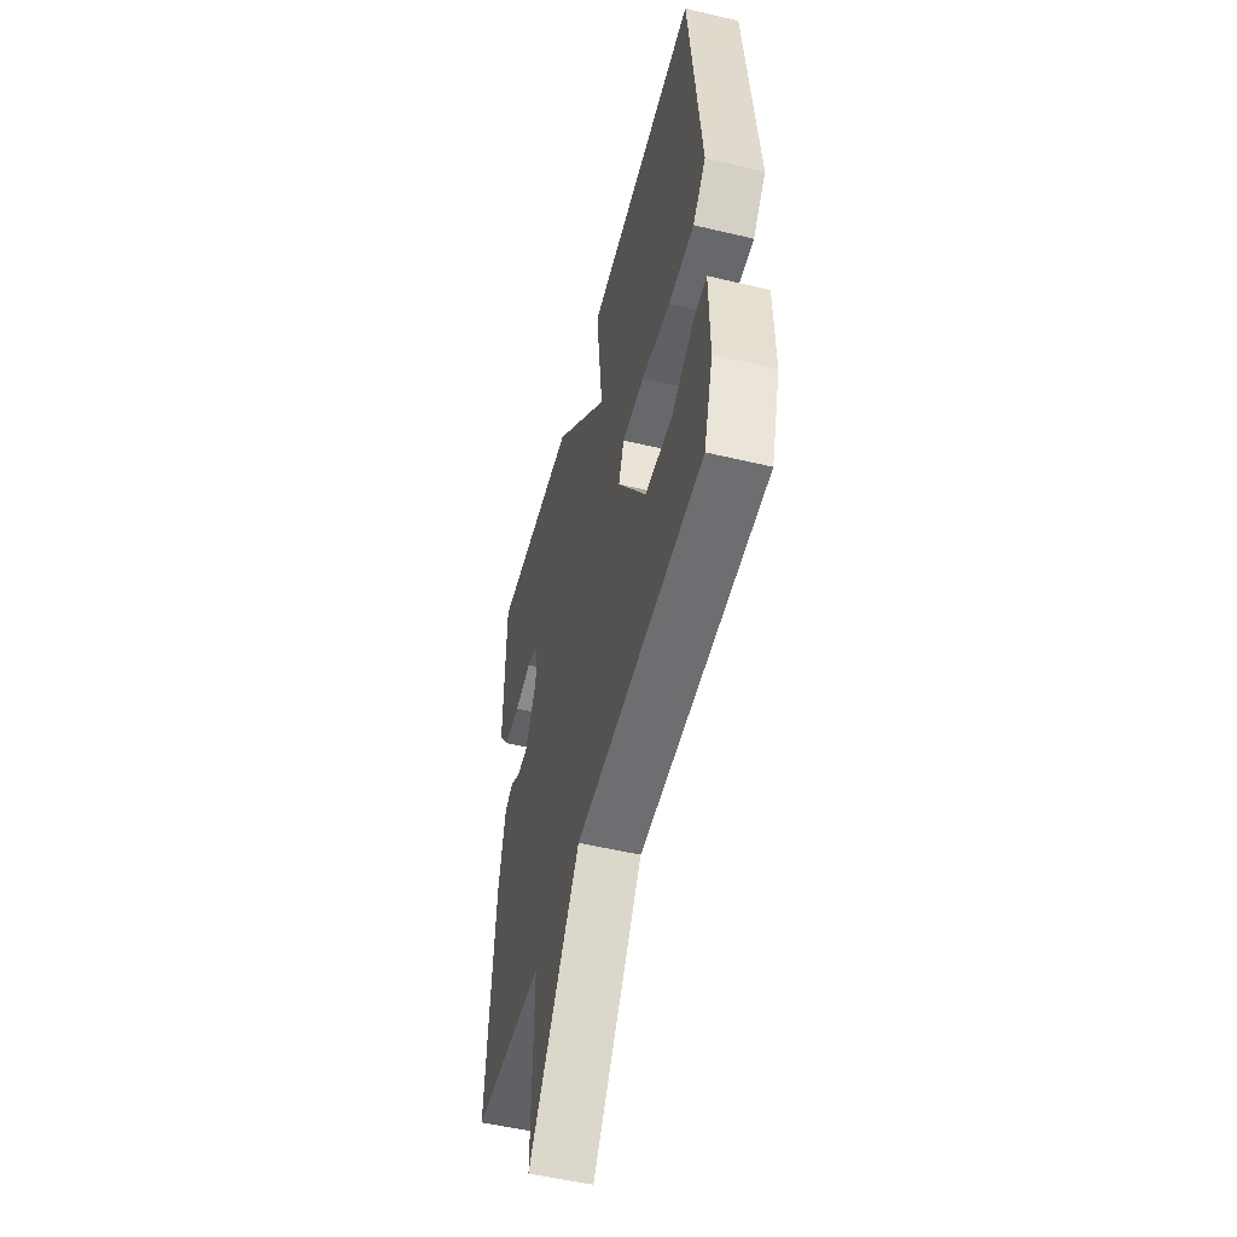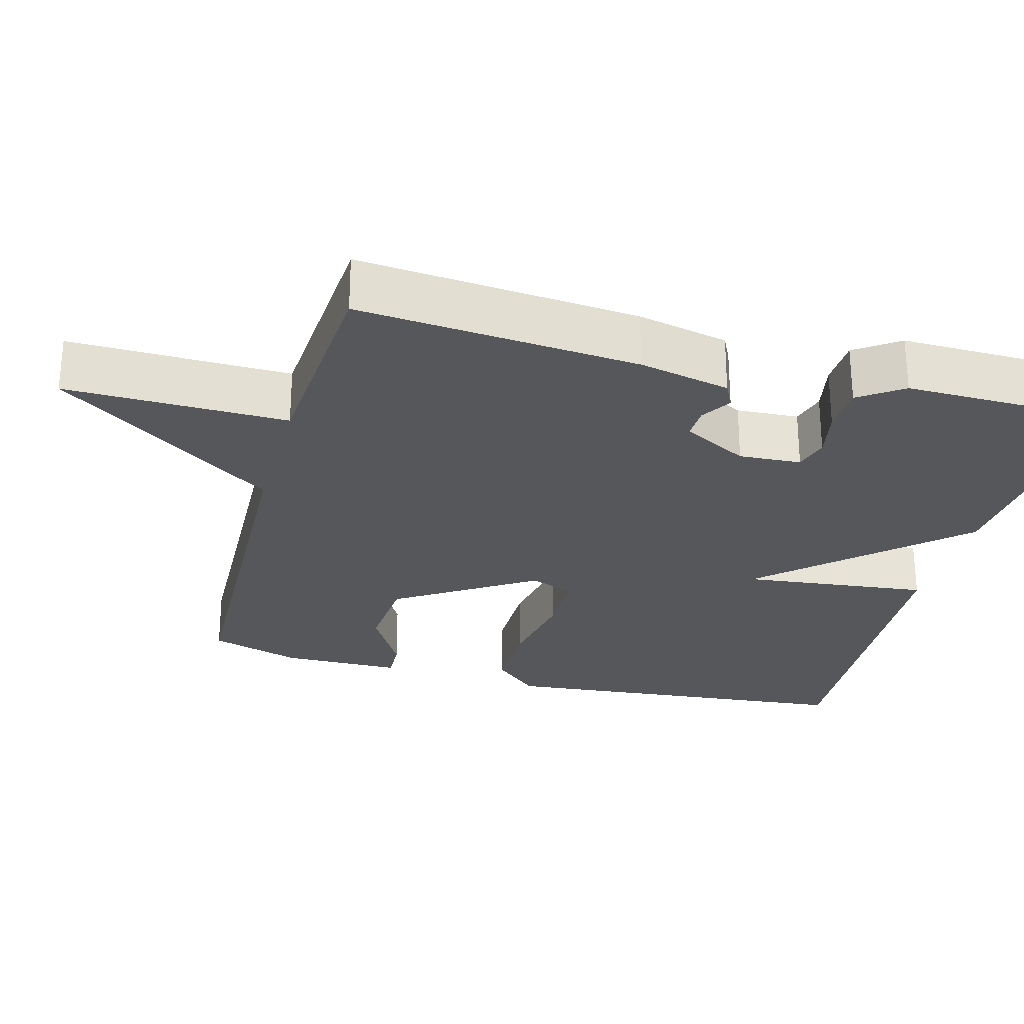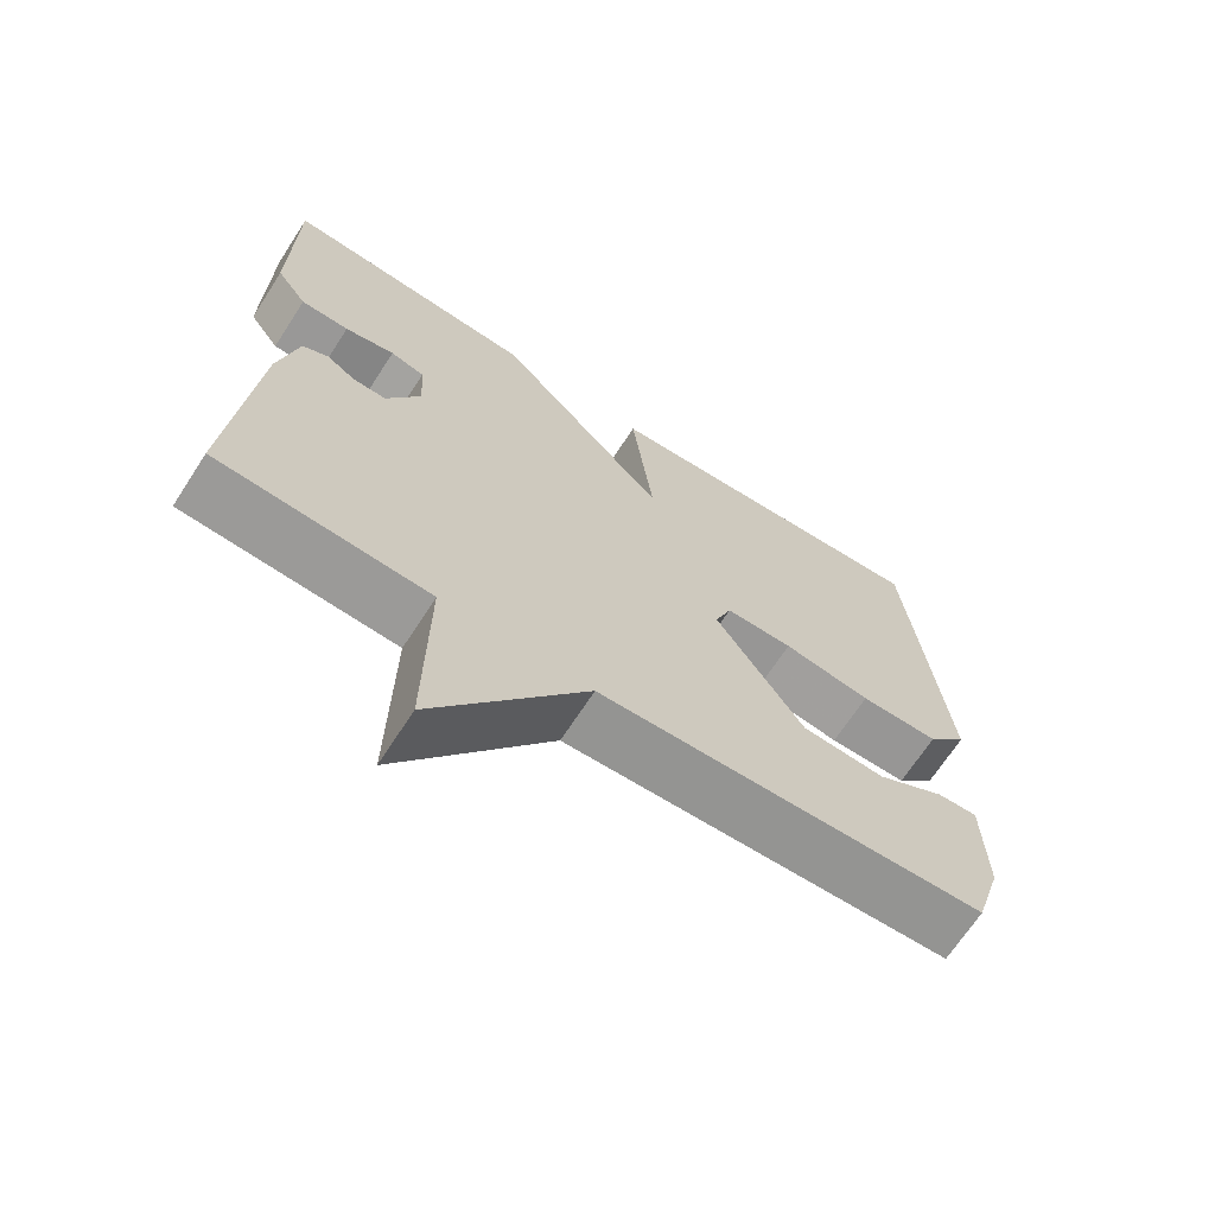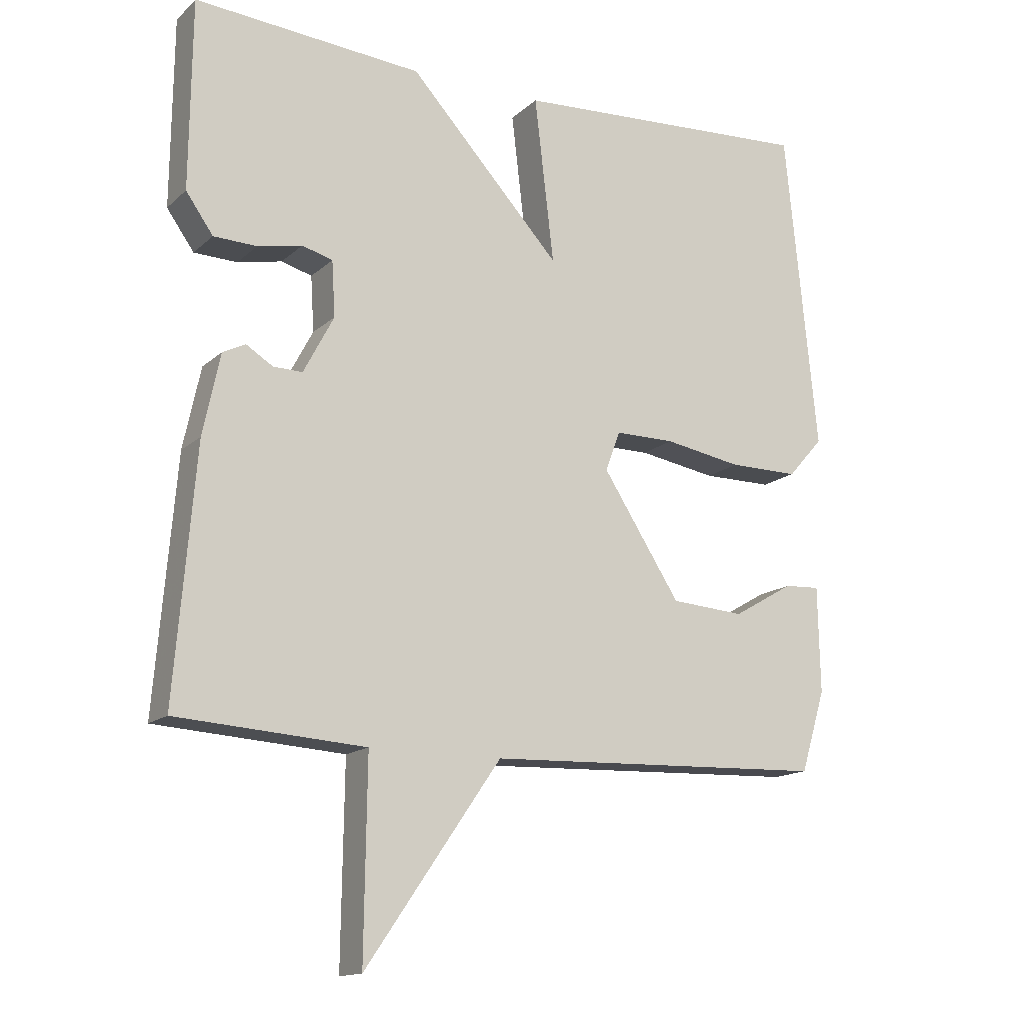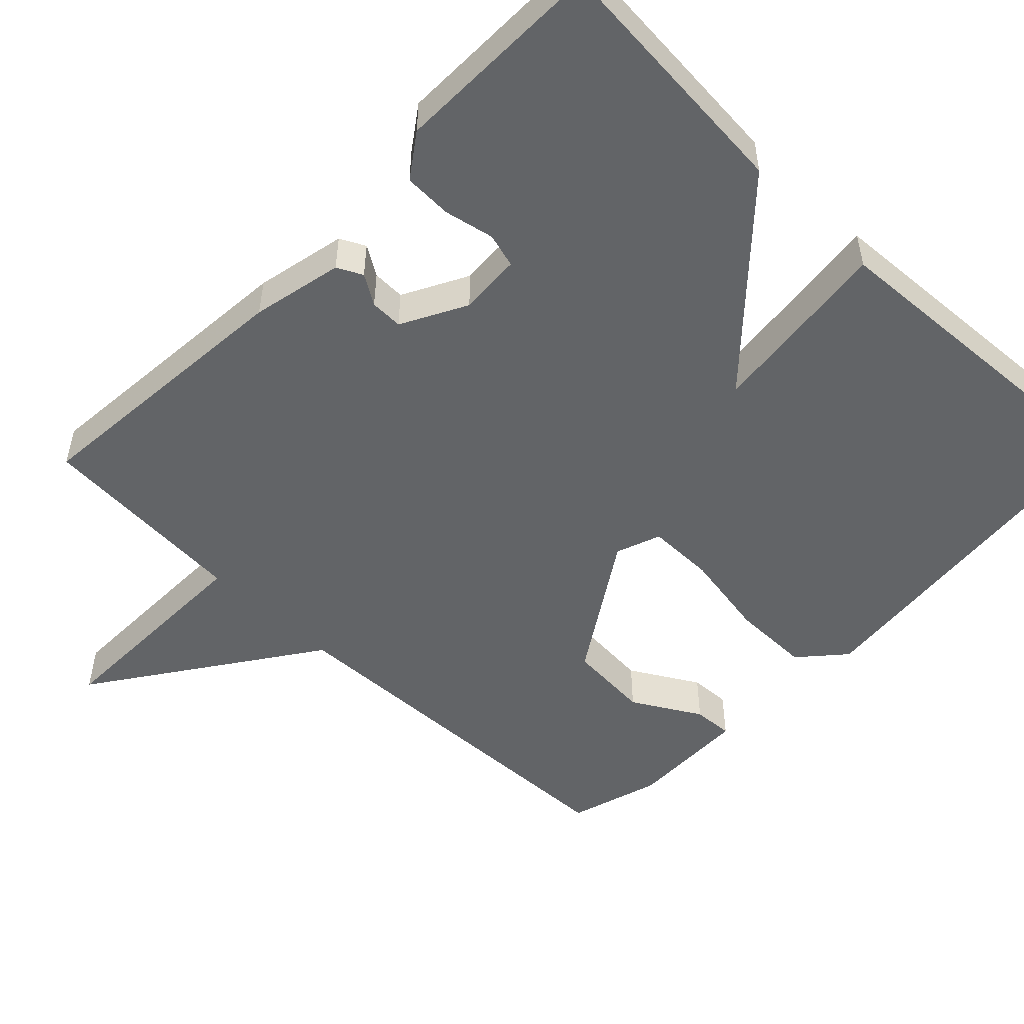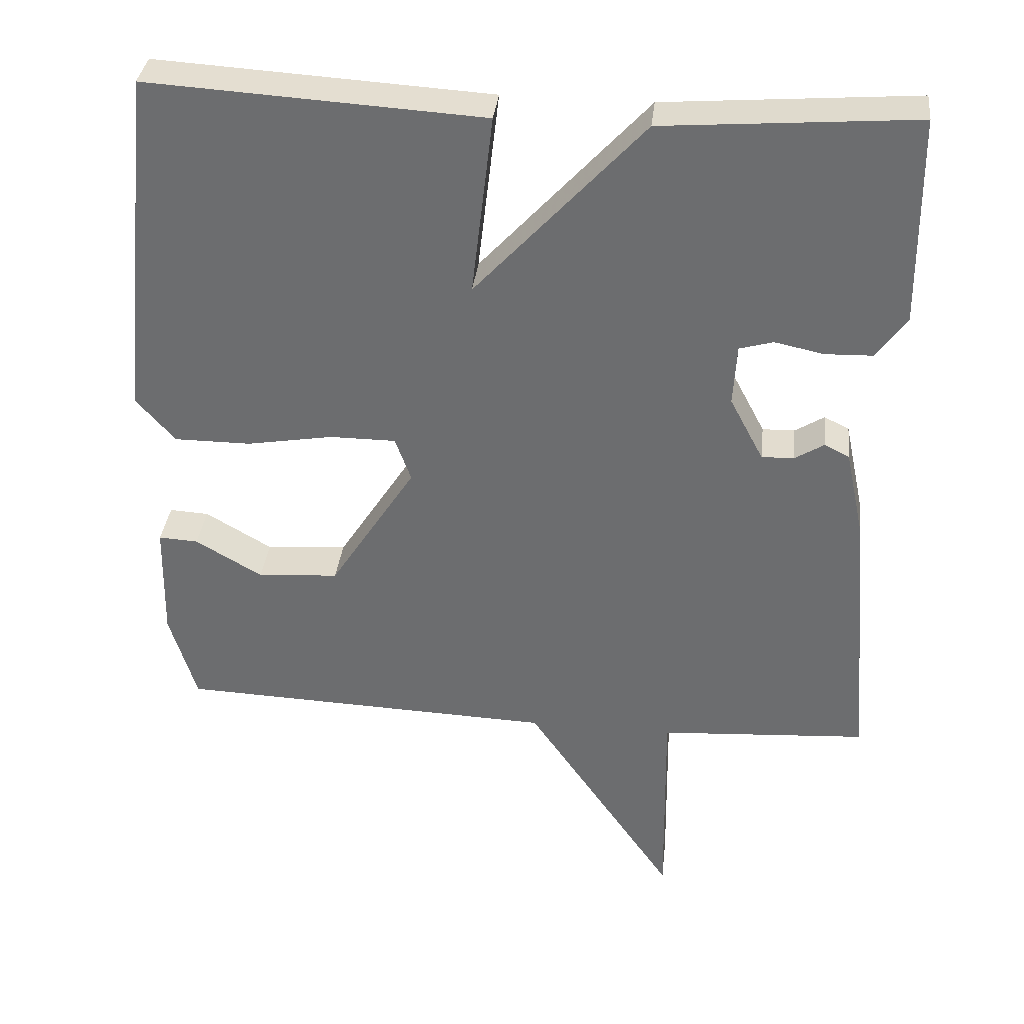
<metadata>
{"format":"obj","ext":"obj","renderer":"f3d","projection":"perspective","resolution":1024,"background":"white","views":[{"elev":-52.3,"azim":75.6,"up":"+Z"},{"elev":-27.2,"azim":-105.3,"up":"+Y"},{"elev":-67.9,"azim":-32.9,"up":"+Z"},{"elev":-14.7,"azim":-29.5,"up":"+Z"},{"elev":-51.1,"azim":-44.1,"up":"+Y"},{"elev":35.2,"azim":-173.6,"up":"+Z"}]}
</metadata>
<code>
v 0.5 0.07 -0.5
v -0.016 0.07 -0.519
v -0.22 0.07 -0.814
v -0.216 0.07 -0.519
v -0.5 0.07 -0.5
v -0.469 0.07 -0.126
v -0.443 0.07 -0.004
v -0.409 0.07 0.013
v -0.369 0.07 -0.012
v -0.325 0.07 -0.013
v -0.279 0.07 0.074
v -0.284 0.07 0.157
v -0.33 0.07 0.17
v -0.397 0.07 0.156
v -0.462 0.07 0.158
v -0.503 0.07 0.216
v -0.5 0.07 0.5
v -0.157 0.07 0.473
v 0.072 0.07 0.224
v 0.043 0.07 0.473
v 0.5 0.07 0.5
v 0.548 0.07 0.016
v 0.495 0.07 -0.044
v 0.39 0.07 -0.044
v 0.273 0.07 -0.024
v 0.183 0.07 -0.024
v 0.161 0.07 -0.084
v 0.278 0.07 -0.266
v 0.389 0.07 -0.274
v 0.48 0.07 -0.221
v 0.534 0.07 -0.218
v 0.537 0.07 -0.378
v 0.5 0 -0.5
v -0.016 0 -0.519
v -0.22 0 -0.814
v -0.216 0 -0.519
v -0.5 0 -0.5
v -0.469 0 -0.126
v -0.443 0 -0.004
v -0.409 0 0.013
v -0.369 0 -0.012
v -0.325 0 -0.013
v -0.279 0 0.074
v -0.284 0 0.157
v -0.33 0 0.17
v -0.397 0 0.156
v -0.462 0 0.158
v -0.503 0 0.216
v -0.5 0 0.5
v -0.157 0 0.473
v 0.072 0 0.224
v 0.043 0 0.473
v 0.5 0 0.5
v 0.548 0 0.016
v 0.495 0 -0.044
v 0.39 0 -0.044
v 0.273 0 -0.024
v 0.183 0 -0.024
v 0.161 0 -0.084
v 0.278 0 -0.266
v 0.389 0 -0.274
v 0.48 0 -0.221
v 0.534 0 -0.218
v 0.537 0 -0.378
f 32 1 2
f 31 32 2
f 30 31 2
f 29 30 2
f 28 29 2
f 27 28 2
f 2 3 4
f 27 2 4
f 26 27 4
f 23 24 25
f 22 23 25
f 21 22 25
f 20 21 25
f 19 20 25
f 19 25 26
f 16 17 18
f 15 16 18
f 14 15 18
f 13 14 18
f 12 13 18 19
f 19 26 4
f 12 19 4
f 11 12 4
f 7 8 9
f 6 7 9
f 5 6 9
f 4 5 9
f 4 9 10
f 4 10 11
f 34 33 64
f 34 64 63
f 34 63 62
f 34 62 61
f 34 61 60
f 34 60 59
f 36 35 34
f 36 34 59
f 36 59 58
f 57 56 55
f 57 55 54
f 57 54 53
f 57 53 52
f 57 52 51
f 58 57 51
f 50 49 48
f 50 48 47
f 50 47 46
f 50 46 45
f 51 50 45 44
f 36 58 51
f 36 51 44
f 36 44 43
f 41 40 39
f 41 39 38
f 41 38 37
f 41 37 36
f 42 41 36
f 43 42 36
f 1 33 34 2
f 2 34 35 3
f 3 35 36 4
f 4 36 37 5
f 5 37 38 6
f 6 38 39 7
f 7 39 40 8
f 8 40 41 9
f 9 41 42 10
f 10 42 43 11
f 11 43 44 12
f 12 44 45 13
f 13 45 46 14
f 14 46 47 15
f 15 47 48 16
f 16 48 49 17
f 17 49 50 18
f 18 50 51 19
f 19 51 52 20
f 20 52 53 21
f 21 53 54 22
f 22 54 55 23
f 23 55 56 24
f 24 56 57 25
f 25 57 58 26
f 26 58 59 27
f 27 59 60 28
f 28 60 61 29
f 29 61 62 30
f 30 62 63 31
f 31 63 64 32
f 32 64 33 1

</code>
